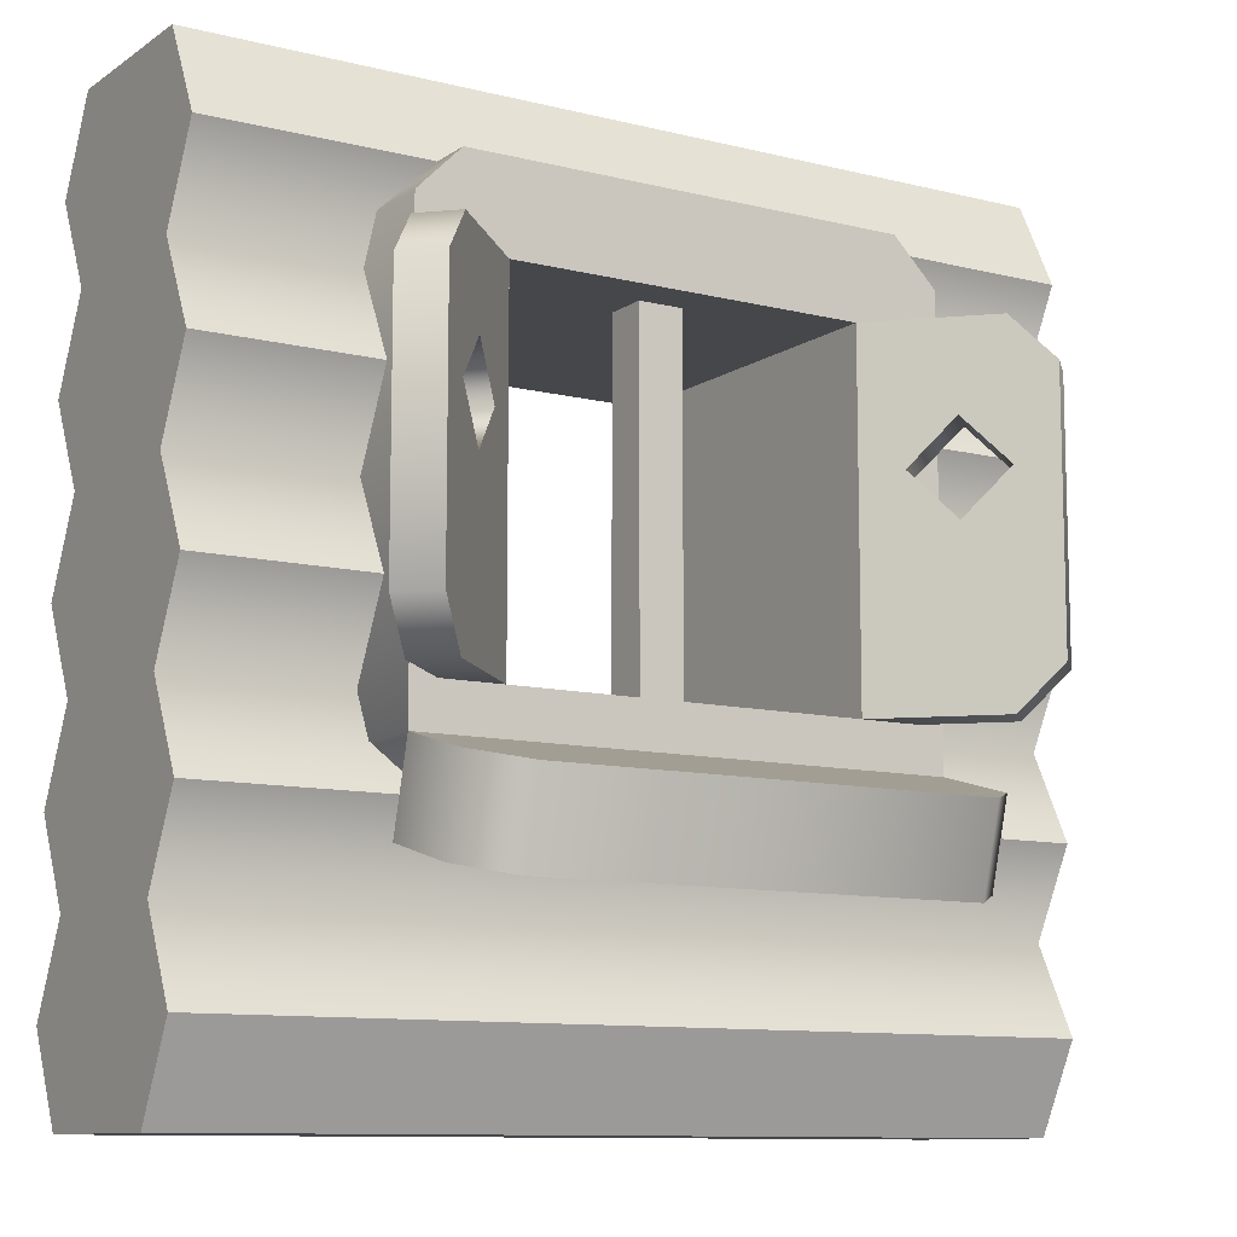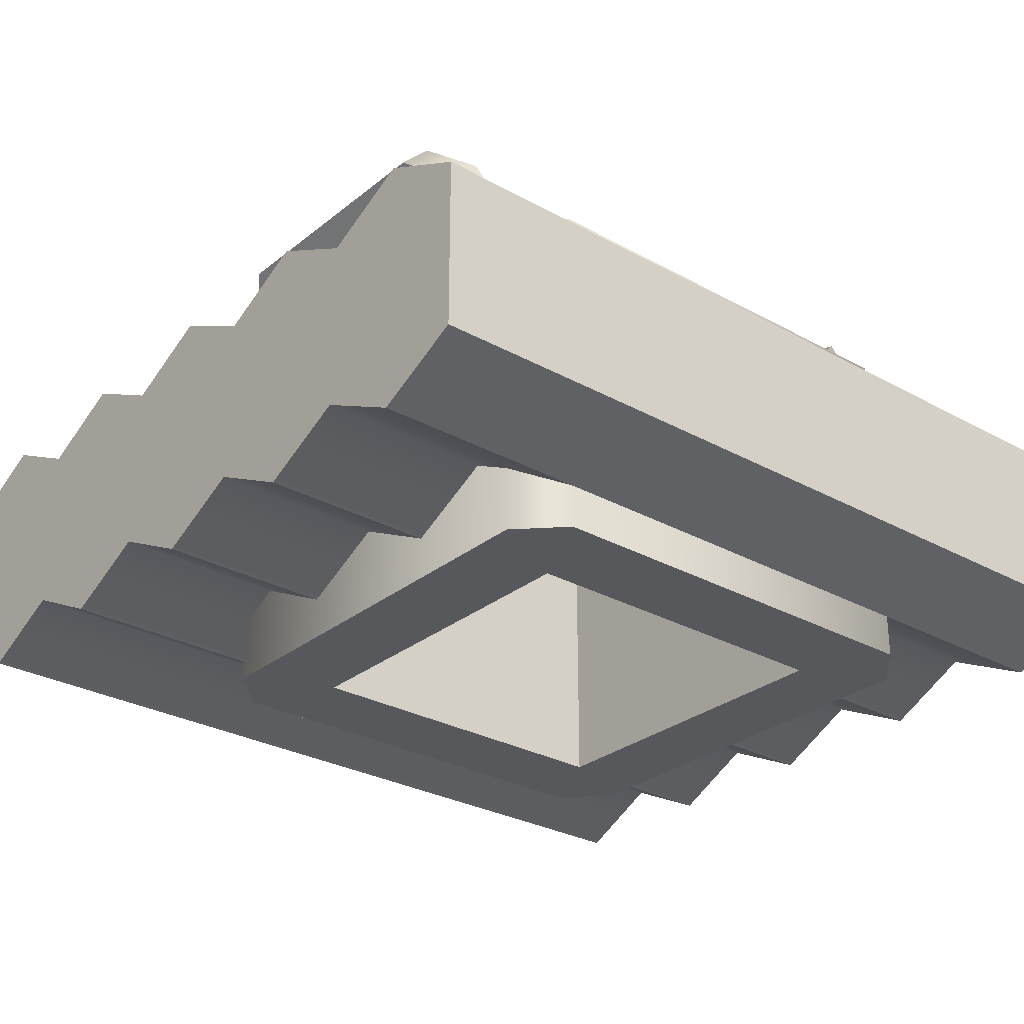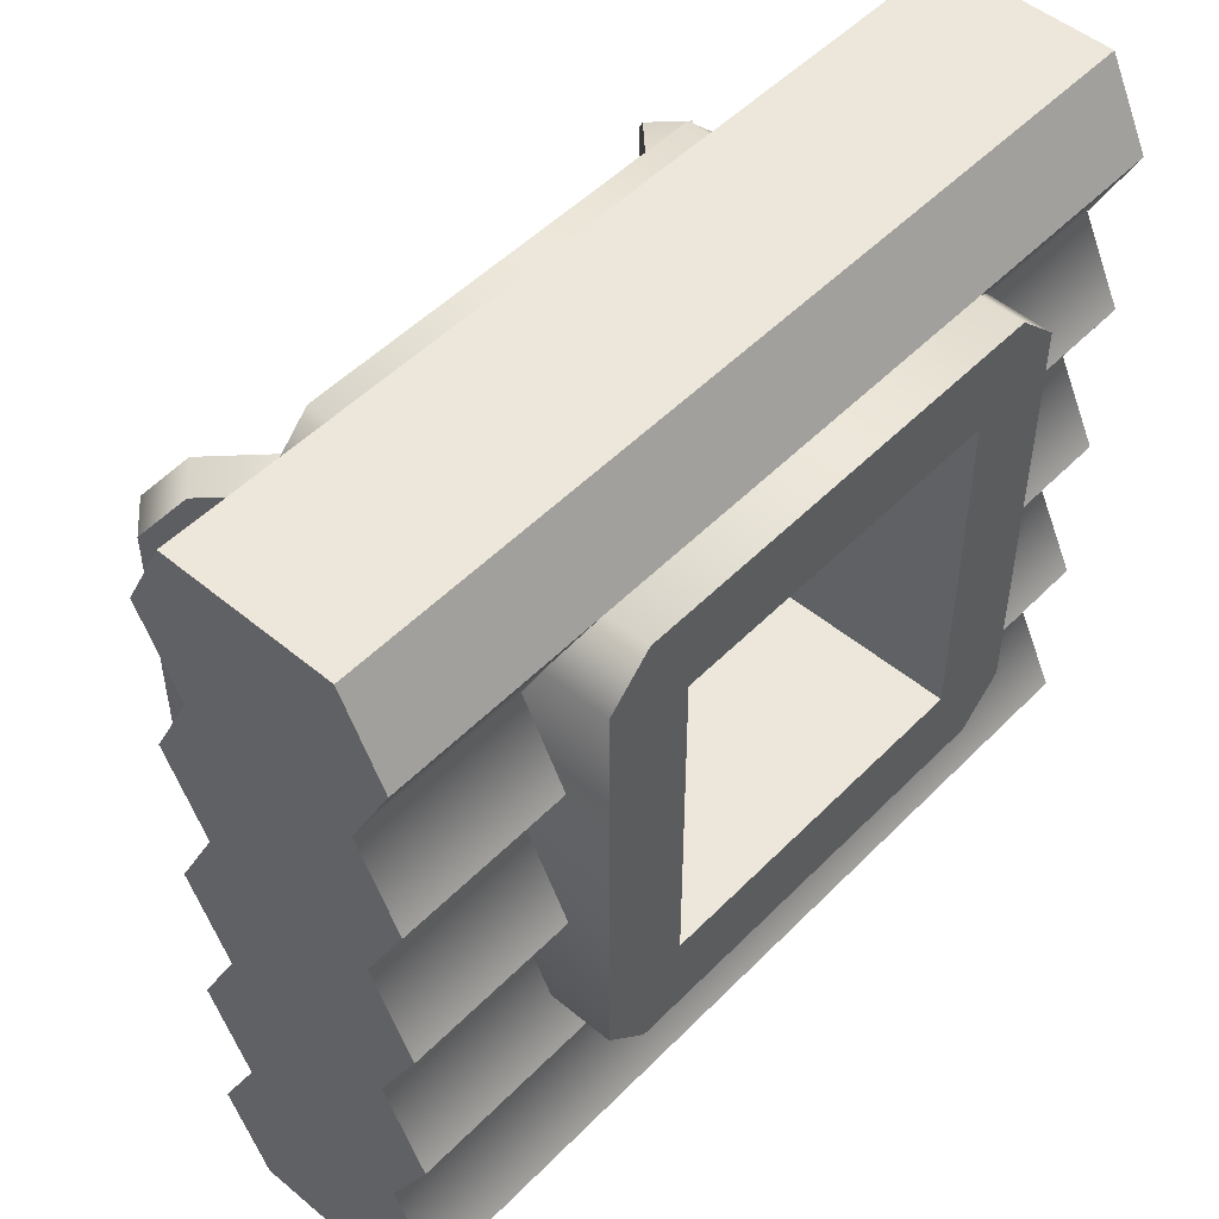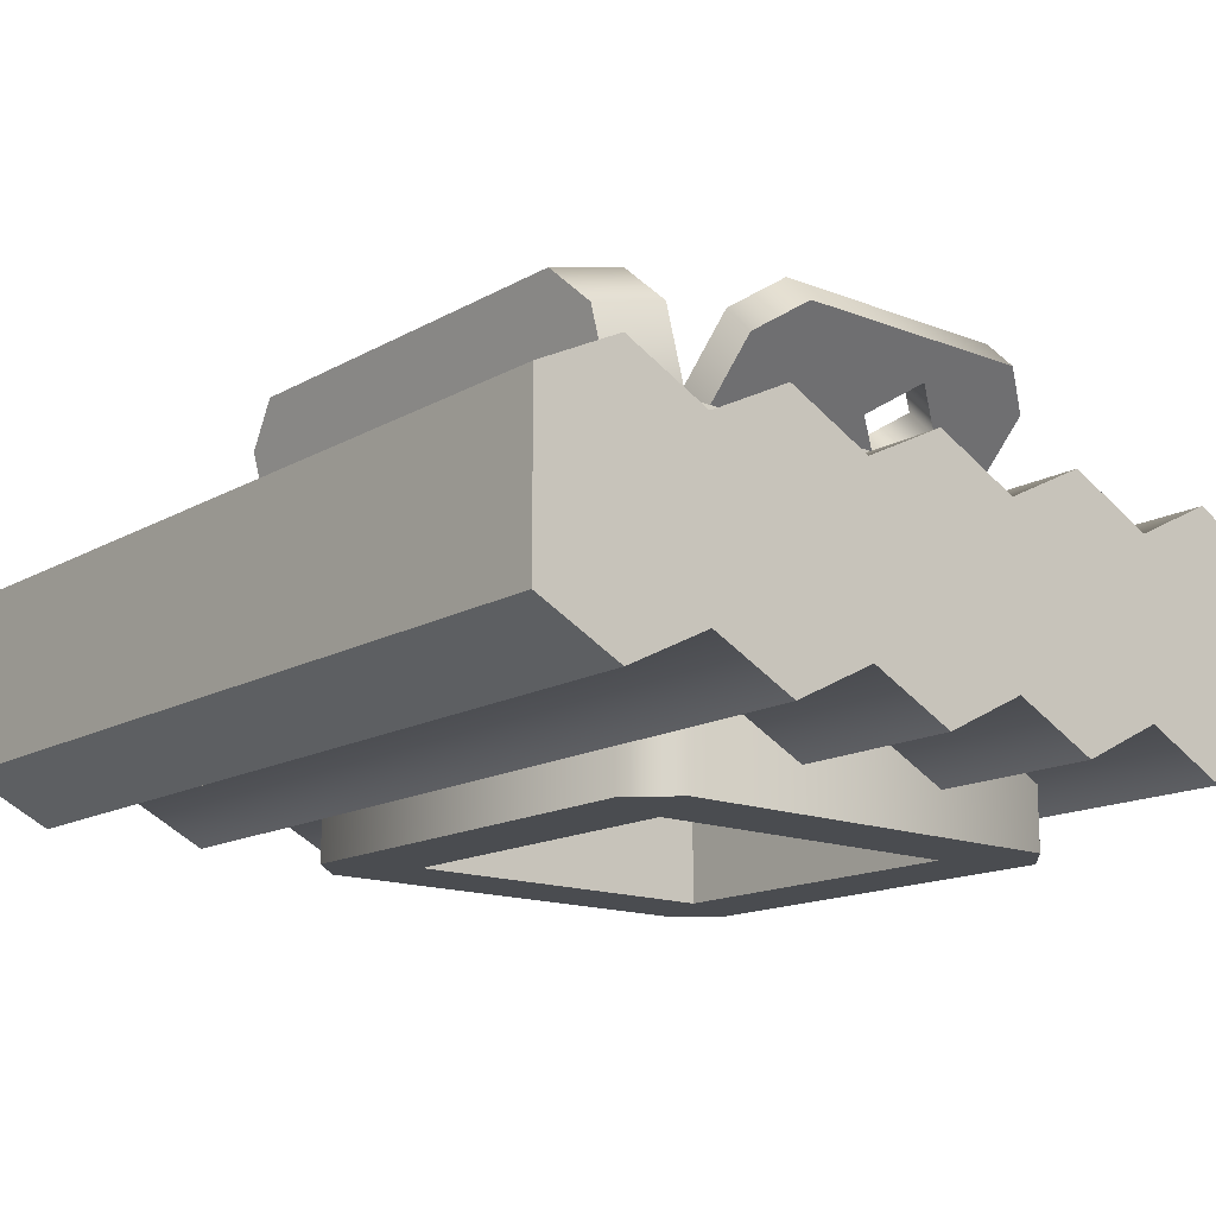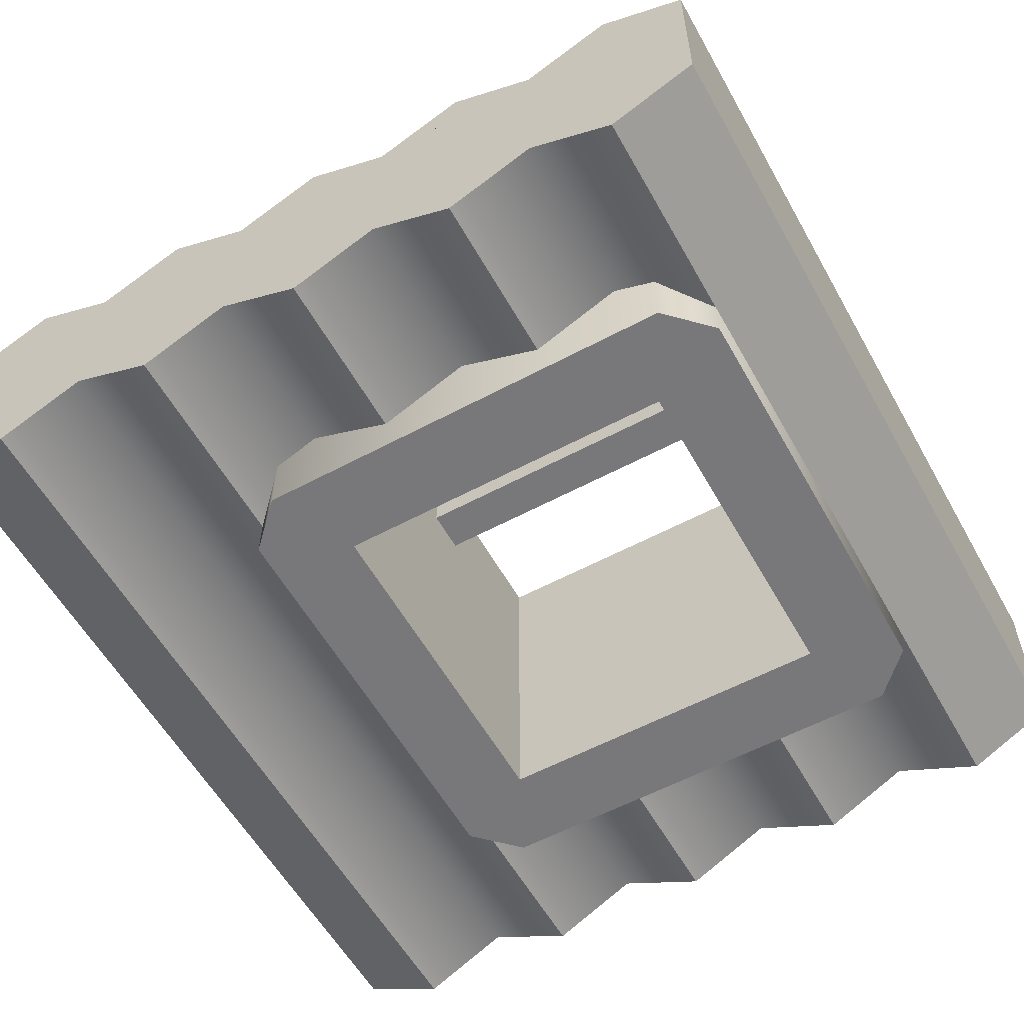
<metadata>
{"format":"obj","ext":"obj","renderer":"f3d","projection":"perspective","resolution":1024,"background":"white","views":[{"elev":-10.4,"azim":-32.2,"up":"+Y"},{"elev":-28.6,"azim":140.1,"up":"+Z"},{"elev":50.5,"azim":132.3,"up":"+Y"},{"elev":-15.0,"azim":50.1,"up":"+Z"},{"elev":-57.5,"azim":119.1,"up":"+Z"}]}
</metadata>
<code>
g cabin-window-c
v -0.5 0.2 0.4 1 1 1
v 0.5 0.2 0.4 1 1 1
v -0.5 0.3 0.35 1 1 1
v 0.5 0.3 0.35 1 1 1
v 0.25 0.3 0.35 1 1 1
v -0.25 0.3 0.35 1 1 1
v 0.5 1 0.4 1 1 1
v 0.5 1 0.6 1 1 1
v -0.5 1 0.4 1 1 1
v -0.5 1 0.6 1 1 1
v -0.5 0.1 0.35 1 1 1
v 0.5 0.1 0.35 1 1 1
v 0.5 0.4 0.4 1 1 1
v 0.25 0.4 0.4 1 1 1
v 0.5 0.5 0.35 1 1 1
v 0.25 0.5 0.35 1 1 1
v 0.25 0.8 0.6 1 1 1
v 0.25 0.9 0.65 1 1 1
v 0.5 0.8 0.6 1 1 1
v 0.5 0.9 0.65 1 1 1
v 0.5 0 0.6 1 1 1
v 0.5 0 0.4 1 1 1
v -0.5 2.888e-14 0.6 1 1 1
v -0.5 -2.888e-14 0.4 1 1 1
v 0.5 0.7 0.35 1 1 1
v 0.5 0.8 0.4 1 1 1
v 0.25 0.7 0.35 1 1 1
v 0.25 0.8 0.4 1 1 1
v -0.5 0.4 0.6 1 1 1
v -0.5 0.5 0.65 1 1 1
v -0.25 0.4 0.6 1 1 1
v -0.25 0.5 0.65 1 1 1
v -0.5 0.9 0.35 1 1 1
v -0.25 0.9 0.35 1 1 1
v 0.5 0.9 0.35 1 1 1
v 0.25 0.9 0.35 1 1 1
v 0.5 0.2 0.6 1 1 1
v -0.5 0.2 0.6 1 1 1
v 0.5 0.3 0.65 1 1 1
v -0.5 0.3 0.65 1 1 1
v -0.25 0.3 0.65 1 1 1
v 0.25 0.3 0.65 1 1 1
v -0.25 0.5 0.35 1 1 1
v -0.25 0.4 0.4 1 1 1
v -0.25 0.6 0.4 1 1 1
v -0.25 0.8 0.6 1 1 1
v -0.25 0.6 0.6 1 1 1
v -0.25 0.7 0.65 1 1 1
v -0.25 0.9 0.65 1 1 1
v -0.25 0.8 0.4 1 1 1
v -0.25 0.7 0.35 1 1 1
v 0.5 0.6 0.4 1 1 1
v 0.5 0.6 0.6 1 1 1
v 0.5 0.7 0.65 1 1 1
v 0.5 0.4 0.6 1 1 1
v 0.5 0.5 0.65 1 1 1
v 0.5 0.1 0.65 1 1 1
v -0.5 0.1 0.65 1 1 1
v 0.25 0.6 0.6 1 1 1
v 0.25 0.7 0.65 1 1 1
v -0.5 0.8 0.4 1 1 1
v -0.5 0.6 0.4 1 1 1
v -0.5 0.7 0.35 1 1 1
v -0.5 0.4 0.4 1 1 1
v -0.5 0.5 0.35 1 1 1
v -0.5 0.6 0.6 1 1 1
v -0.5 0.8 0.6 1 1 1
v -0.5 0.7 0.65 1 1 1
v -0.5 0.9 0.65 1 1 1
v 0.25 0.4 0.6 1 1 1
v 0.25 0.6 0.4 1 1 1
v 0.25 0.5 0.65 1 1 1
v -0.3 0.2534 0.6741 1 1 1
v 0.3 0.2534 0.6741 1 1 1
v -0.3 0.35 0.7 1 1 1
v 0.3 0.35 0.7 1 1 1
v 0.3 0.3241 0.7966 1 1 1
v 0.3 0.2275 0.7707 1 1 1
v -0.3 0.2275 0.7707 1 1 1
v -0.3 0.3241 0.7966 1 1 1
v 0.25 0.2146 0.819 1 1 1
v -0.25 0.2146 0.819 1 1 1
v 0.25 0.3112 0.8449 1 1 1
v -0.25 0.3112 0.8449 1 1 1
v 0.2 0.4 0.3 1 1 1
v 0.2 0.8 0.3 1 1 1
v 0.2 0.4 0.7 1 1 1
v 0.2 0.8 0.7 1 1 1
v -0.2 0.8 0.3 1 1 1
v -0.2 0.4 0.3 1 1 1
v -0.2 0.8 0.7 1 1 1
v -0.2 0.4 0.7 1 1 1
v -0.25 0.9 0.3 1 1 1
v -0.25 0.9 0.7 1 1 1
v -0.3 0.85 0.3 1 1 1
v -0.3 0.85 0.7 1 1 1
v -0.3 0.35 0.3 1 1 1
v -0.3 0.35 0.7 1 1 1
v -0.25 0.3 0.7 1 1 1
v -0.25 0.3 0.3 1 1 1
v 0.25 0.9 0.3 1 1 1
v 0.25 0.9 0.7 1 1 1
v 0.3 0.85 0.3 1 1 1
v 0.3 0.35 0.3 1 1 1
v 0.3 0.85 0.7 1 1 1
v 0.3 0.35 0.7 1 1 1
v 0.25 0.3 0.3 1 1 1
v 0.25 0.3 0.7 1 1 1
v 0.3061 0.7 0.7354 1 1 1
v 0.2686 0.647 0.6979 1 1 1
v 0.2707 0.7 0.7707 1 1 1
v 0.2332 0.647 0.7332 1 1 1
v 0.3061 0.5939 0.7354 1 1 1
v 0.2707 0.5939 0.7707 1 1 1
v 0.3436 0.647 0.7729 1 1 1
v 0.3082 0.647 0.8082 1 1 1
v -0.3061 0.7 0.7354 1 1 1
v -0.2686 0.647 0.6979 1 1 1
v -0.2707 0.7 0.7707 1 1 1
v -0.2332 0.647 0.7332 1 1 1
v -0.3061 0.5939 0.7354 1 1 1
v -0.2707 0.5939 0.7707 1 1 1
v -0.3436 0.647 0.7729 1 1 1
v -0.3082 0.647 0.8082 1 1 1
v 0.025 0.4 0.65 1 1 1
v -0.025 0.4 0.65 1 1 1
v 0.025 0.8 0.65 1 1 1
v -0.025 0.8 0.65 1 1 1
v 0.025 0.8 0.6 1 1 1
v 0.025 0.4 0.6 1 1 1
v -0.025 0.4 0.6 1 1 1
v -0.025 0.8 0.6 1 1 1
v 0.2 0.4 0.7 1 1 1
v 0.2354 0.4 0.6646 1 1 1
v 0.2 0.8 0.7 1 1 1
v 0.2354 0.8 0.6646 1 1 1
v 0.3768 0.45 0.8061 1 1 1
v 0.3414 0.4 0.7707 1 1 1
v 0.3414 0.45 0.8414 1 1 1
v 0.3061 0.4 0.8061 1 1 1
v 0.3768 0.75 0.8061 1 1 1
v 0.3414 0.75 0.8414 1 1 1
v 0.3414 0.8 0.7707 1 1 1
v 0.3061 0.8 0.8061 1 1 1
v -0.2 0.4 0.7 1 1 1
v -0.2354 0.4 0.6646 1 1 1
v -0.2 0.8 0.7 1 1 1
v -0.2354 0.8 0.6646 1 1 1
v -0.3768 0.45 0.8061 1 1 1
v -0.3414 0.4 0.7707 1 1 1
v -0.3414 0.45 0.8414 1 1 1
v -0.3061 0.4 0.8061 1 1 1
v -0.3768 0.75 0.8061 1 1 1
v -0.3414 0.75 0.8414 1 1 1
v -0.3414 0.8 0.7707 1 1 1
v -0.3061 0.8 0.8061 1 1 1
f 3 2 1
f 2 3 4
f 4 3 5
f 5 3 6
f 9 8 7
f 8 9 10
f 1 12 11
f 12 1 2
f 5 13 4
f 13 5 14
f 14 15 13
f 15 14 16
f 19 18 17
f 18 19 20
f 23 22 21
f 22 23 24
f 27 26 25
f 26 27 28
f 31 30 29
f 30 31 32
f 9 34 33
f 7 34 9
f 35 34 7
f 34 35 36
f 39 38 37
f 38 39 40
f 40 39 41
f 41 39 42
f 45 44 43
f 41 44 45
f 44 41 6
f 41 45 31
f 31 45 46
f 31 46 47
f 32 31 47
f 48 47 46
f 45 49 46
f 50 49 45
f 45 51 50
f 49 50 34
f 7 26 35
f 26 7 8
f 26 8 52
f 52 25 26
f 52 8 13
f 13 15 52
f 13 8 2
f 2 4 13
f 21 2 8
f 22 2 21
f 2 22 12
f 21 8 19
f 20 19 8
f 21 19 53
f 54 53 19
f 21 53 55
f 56 55 53
f 21 55 37
f 39 37 55
f 21 37 57
f 57 23 21
f 23 57 58
f 53 60 59
f 60 53 54
f 54 17 60
f 17 54 19
f 37 58 57
f 58 37 38
f 9 33 61
f 61 23 9
f 9 23 38
f 38 23 58
f 38 10 9
f 62 23 61
f 61 63 62
f 64 23 62
f 62 65 64
f 1 23 64
f 64 3 1
f 1 24 23
f 24 1 11
f 10 38 29
f 40 29 38
f 10 29 66
f 30 66 29
f 10 66 67
f 68 67 66
f 10 67 69
f 11 22 24
f 22 11 12
f 63 45 62
f 45 63 51
f 47 30 32
f 30 47 66
f 20 49 18
f 49 20 69
f 69 20 8
f 69 8 10
f 39 70 42
f 70 39 55
f 16 52 15
f 52 16 71
f 61 34 50
f 34 61 33
f 48 67 68
f 67 48 46
f 64 6 3
f 6 64 44
f 62 43 65
f 43 62 45
f 41 29 40
f 29 41 31
f 48 66 47
f 66 48 68
f 28 35 26
f 35 28 36
f 49 36 18
f 36 49 34
f 71 25 52
f 25 71 27
f 46 69 67
f 69 46 49
f 53 72 56
f 72 53 59
f 55 72 70
f 72 55 56
f 64 43 44
f 43 64 65
f 63 50 51
f 50 63 61
f 14 71 16
f 71 14 28
f 28 27 71
f 17 28 14
f 18 28 17
f 28 18 36
f 17 14 59
f 60 17 59
f 14 70 59
f 72 59 70
f 14 42 70
f 42 14 5
f 6 42 5
f 42 6 41
f 75 74 73
f 74 75 76
f 77 74 76
f 74 77 78
f 79 75 73
f 75 79 80
f 83 82 81
f 82 83 84
f 84 79 82
f 79 84 80
f 77 81 78
f 81 77 83
f 81 74 78
f 74 81 73
f 73 81 82
f 73 82 79
f 75 77 76
f 77 75 83
f 83 75 84
f 84 75 80
f 87 86 85
f 86 87 88
f 91 90 89
f 90 91 92
f 95 94 93
f 94 95 96
f 98 95 97
f 95 98 96
f 98 100 99
f 100 98 97
f 93 102 101
f 102 93 94
f 105 104 103
f 104 105 106
f 97 107 100
f 107 97 104
f 104 97 90
f 90 97 95
f 85 104 90
f 90 95 89
f 104 85 103
f 89 95 86
f 103 85 86
f 103 86 95
f 103 95 93
f 103 93 101
f 99 107 108
f 107 99 100
f 101 105 103
f 105 101 102
f 106 99 108
f 99 106 98
f 98 106 87
f 87 106 105
f 92 98 87
f 87 105 88
f 98 92 96
f 88 105 91
f 96 92 91
f 96 91 105
f 96 105 102
f 96 102 94
f 108 104 106
f 104 108 107
f 90 87 85
f 87 90 92
f 91 86 88
f 86 91 89
f 111 110 109
f 110 111 112
f 110 114 113
f 114 110 112
f 116 109 115
f 109 116 111
f 113 116 115
f 116 113 114
f 122 121 124
f 123 124 121
f 119 124 117
f 123 117 124
f 120 118 122
f 121 122 118
f 120 119 118
f 117 118 119
f 127 126 125
f 126 127 128
f 127 130 129
f 130 127 125
f 132 130 131
f 130 132 129
f 126 132 131
f 132 126 128
f 135 134 133
f 134 135 136
f 139 138 137
f 138 139 140
f 140 134 138
f 134 140 133
f 141 139 137
f 139 141 142
f 143 142 141
f 142 143 144
f 136 144 143
f 144 136 135
f 144 112 111
f 144 111 116
f 112 144 135
f 133 112 135
f 144 116 142
f 142 116 139
f 112 133 140
f 116 140 139
f 112 140 114
f 114 140 116
f 138 115 137
f 137 115 141
f 115 143 141
f 138 113 115
f 109 143 115
f 138 110 113
f 110 143 109
f 110 138 134
f 110 136 143
f 136 110 134
f 146 118 148
f 155 148 118
f 146 150 118
f 117 155 118
f 121 118 150
f 123 155 117
f 123 121 150
f 153 155 123
f 153 123 149
f 149 123 150
f 124 152 122
f 122 152 120
f 151 152 124
f 152 145 120
f 151 124 154
f 154 124 156
f 147 120 145
f 147 156 120
f 124 119 156
f 119 120 156
f 147 148 156
f 155 156 148
f 156 155 154
f 153 154 155
f 154 153 151
f 149 151 153
f 145 152 146
f 150 146 152
f 152 151 150
f 149 150 151
f 148 147 146
f 145 146 147
g cabin-window-c
f 3 2 1
f 2 3 4
f 4 3 5
f 5 3 6
f 9 8 7
f 8 9 10
f 1 12 11
f 12 1 2
f 5 13 4
f 13 5 14
f 14 15 13
f 15 14 16
f 19 18 17
f 18 19 20
f 23 22 21
f 22 23 24
f 27 26 25
f 26 27 28
f 31 30 29
f 30 31 32
f 9 34 33
f 7 34 9
f 35 34 7
f 34 35 36
f 39 38 37
f 38 39 40
f 40 39 41
f 41 39 42
f 45 44 43
f 41 44 45
f 44 41 6
f 41 45 31
f 31 45 46
f 31 46 47
f 32 31 47
f 48 47 46
f 45 49 46
f 50 49 45
f 45 51 50
f 49 50 34
f 7 26 35
f 26 7 8
f 26 8 52
f 52 25 26
f 52 8 13
f 13 15 52
f 13 8 2
f 2 4 13
f 21 2 8
f 22 2 21
f 2 22 12
f 21 8 19
f 20 19 8
f 21 19 53
f 54 53 19
f 21 53 55
f 56 55 53
f 21 55 37
f 39 37 55
f 21 37 57
f 57 23 21
f 23 57 58
f 53 60 59
f 60 53 54
f 54 17 60
f 17 54 19
f 37 58 57
f 58 37 38
f 9 33 61
f 61 23 9
f 9 23 38
f 38 23 58
f 38 10 9
f 62 23 61
f 61 63 62
f 64 23 62
f 62 65 64
f 1 23 64
f 64 3 1
f 1 24 23
f 24 1 11
f 10 38 29
f 40 29 38
f 10 29 66
f 30 66 29
f 10 66 67
f 68 67 66
f 10 67 69
f 11 22 24
f 22 11 12
f 63 45 62
f 45 63 51
f 47 30 32
f 30 47 66
f 20 49 18
f 49 20 69
f 69 20 8
f 69 8 10
f 39 70 42
f 70 39 55
f 16 52 15
f 52 16 71
f 61 34 50
f 34 61 33
f 48 67 68
f 67 48 46
f 64 6 3
f 6 64 44
f 62 43 65
f 43 62 45
f 41 29 40
f 29 41 31
f 48 66 47
f 66 48 68
f 28 35 26
f 35 28 36
f 49 36 18
f 36 49 34
f 71 25 52
f 25 71 27
f 46 69 67
f 69 46 49
f 53 72 56
f 72 53 59
f 55 72 70
f 72 55 56
f 64 43 44
f 43 64 65
f 63 50 51
f 50 63 61
f 14 71 16
f 71 14 28
f 28 27 71
f 17 28 14
f 18 28 17
f 28 18 36
f 17 14 59
f 60 17 59
f 14 70 59
f 72 59 70
f 14 42 70
f 42 14 5
f 6 42 5
f 42 6 41
f 75 74 73
f 74 75 76
f 77 74 76
f 74 77 78
f 79 75 73
f 75 79 80
f 83 82 81
f 82 83 84
f 84 79 82
f 79 84 80
f 77 81 78
f 81 77 83
f 81 74 78
f 74 81 73
f 73 81 82
f 73 82 79
f 75 77 76
f 77 75 83
f 83 75 84
f 84 75 80
f 87 86 85
f 86 87 88
f 91 90 89
f 90 91 92
f 95 94 93
f 94 95 96
f 98 95 97
f 95 98 96
f 98 100 99
f 100 98 97
f 93 102 101
f 102 93 94
f 105 104 103
f 104 105 106
f 97 107 100
f 107 97 104
f 104 97 90
f 90 97 95
f 85 104 90
f 90 95 89
f 104 85 103
f 89 95 86
f 103 85 86
f 103 86 95
f 103 95 93
f 103 93 101
f 99 107 108
f 107 99 100
f 101 105 103
f 105 101 102
f 106 99 108
f 99 106 98
f 98 106 87
f 87 106 105
f 92 98 87
f 87 105 88
f 98 92 96
f 88 105 91
f 96 92 91
f 96 91 105
f 96 105 102
f 96 102 94
f 108 104 106
f 104 108 107
f 90 87 85
f 87 90 92
f 91 86 88
f 86 91 89
f 111 110 109
f 110 111 112
f 110 114 113
f 114 110 112
f 116 109 115
f 109 116 111
f 113 116 115
f 116 113 114
f 122 121 124
f 123 124 121
f 119 124 117
f 123 117 124
f 120 118 122
f 121 122 118
f 120 119 118
f 117 118 119
f 127 126 125
f 126 127 128
f 127 130 129
f 130 127 125
f 132 130 131
f 130 132 129
f 126 132 131
f 132 126 128
f 135 134 133
f 134 135 136
f 139 138 137
f 138 139 140
f 140 134 138
f 134 140 133
f 141 139 137
f 139 141 142
f 143 142 141
f 142 143 144
f 136 144 143
f 144 136 135
f 144 112 111
f 144 111 116
f 112 144 135
f 133 112 135
f 144 116 142
f 142 116 139
f 112 133 140
f 116 140 139
f 112 140 114
f 114 140 116
f 138 115 137
f 137 115 141
f 115 143 141
f 138 113 115
f 109 143 115
f 138 110 113
f 110 143 109
f 110 138 134
f 110 136 143
f 136 110 134
f 146 118 148
f 155 148 118
f 146 150 118
f 117 155 118
f 121 118 150
f 123 155 117
f 123 121 150
f 153 155 123
f 153 123 149
f 149 123 150
f 124 152 122
f 122 152 120
f 151 152 124
f 152 145 120
f 151 124 154
f 154 124 156
f 147 120 145
f 147 156 120
f 124 119 156
f 119 120 156
f 147 148 156
f 155 156 148
f 156 155 154
f 153 154 155
f 154 153 151
f 149 151 153
f 145 152 146
f 150 146 152
f 152 151 150
f 149 150 151
f 148 147 146
f 145 146 147

</code>
